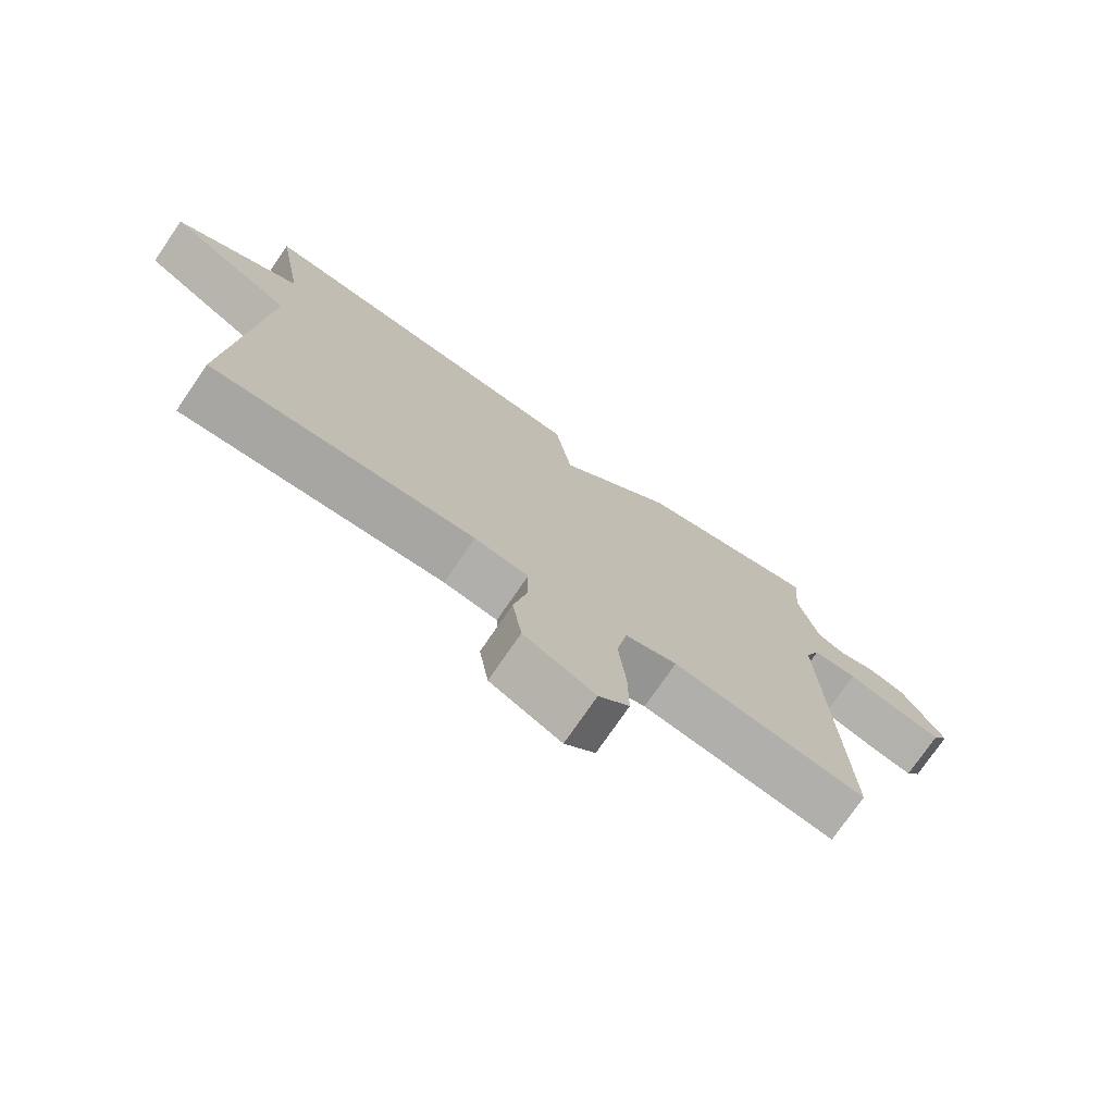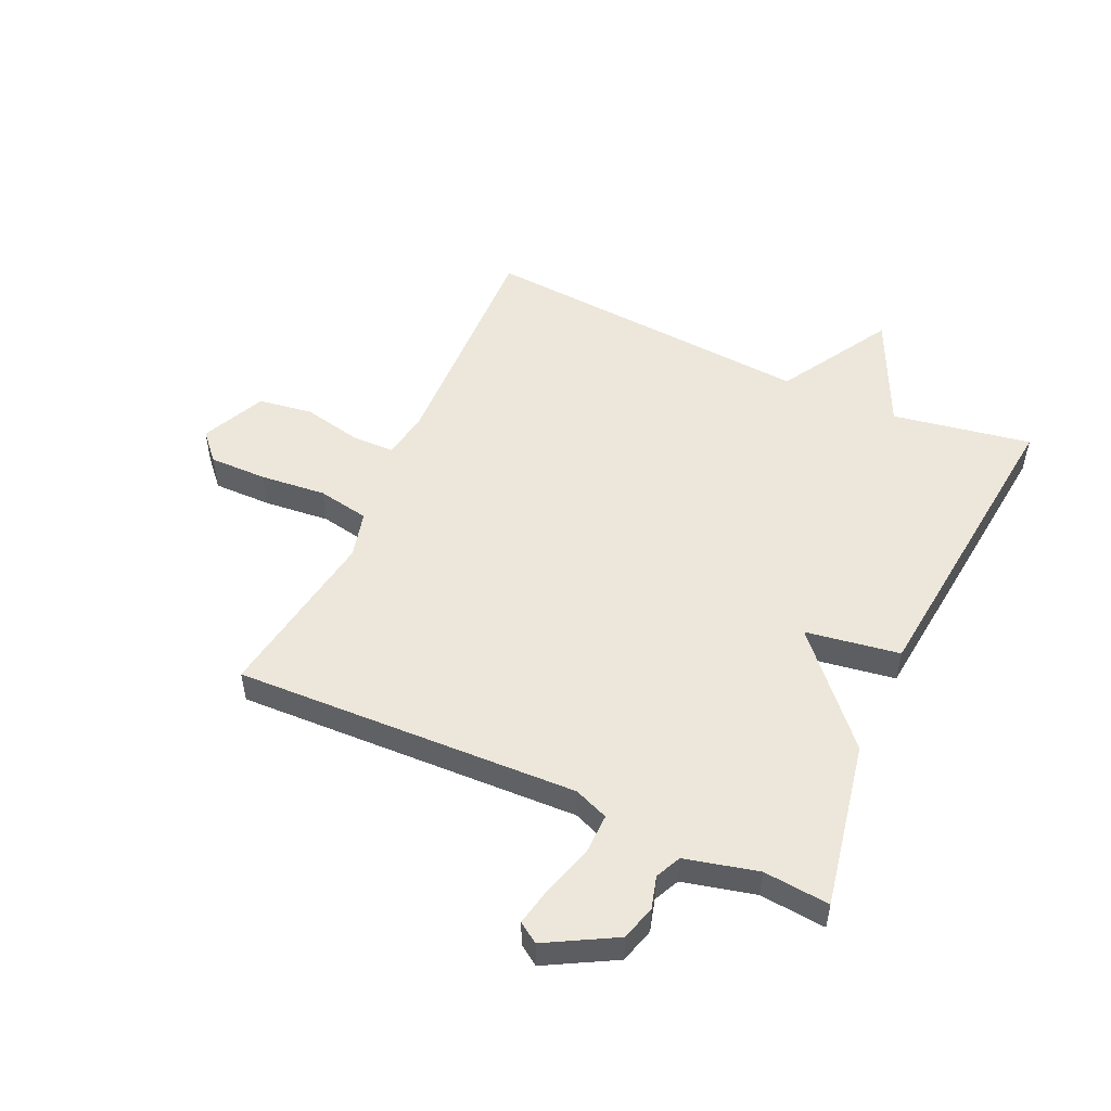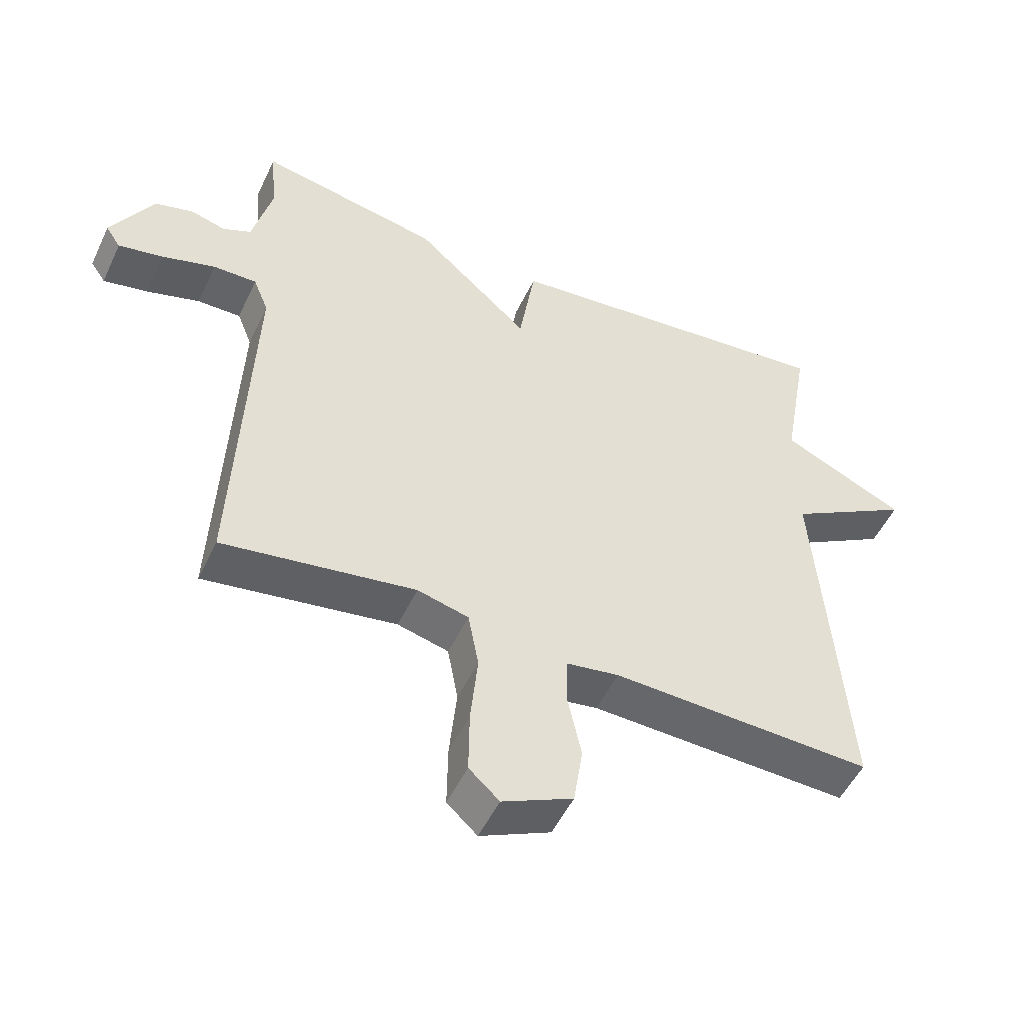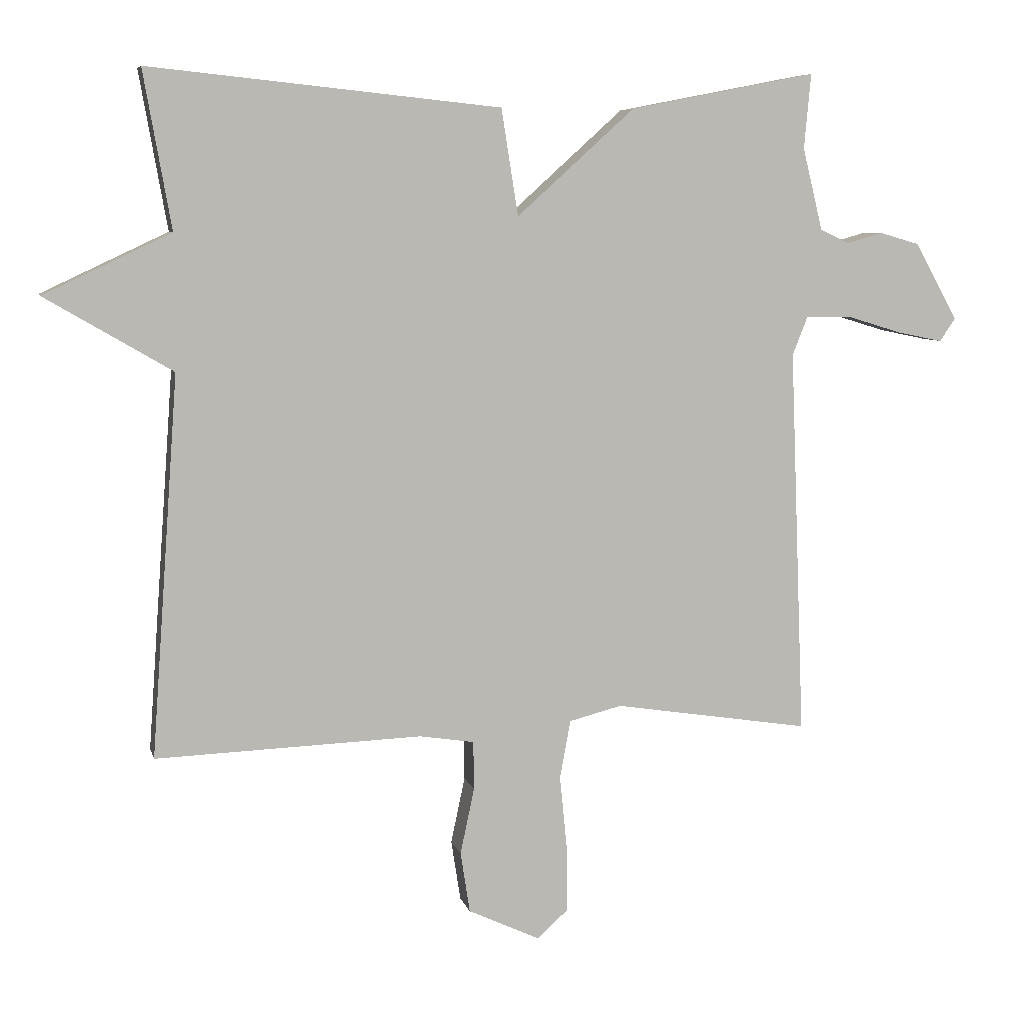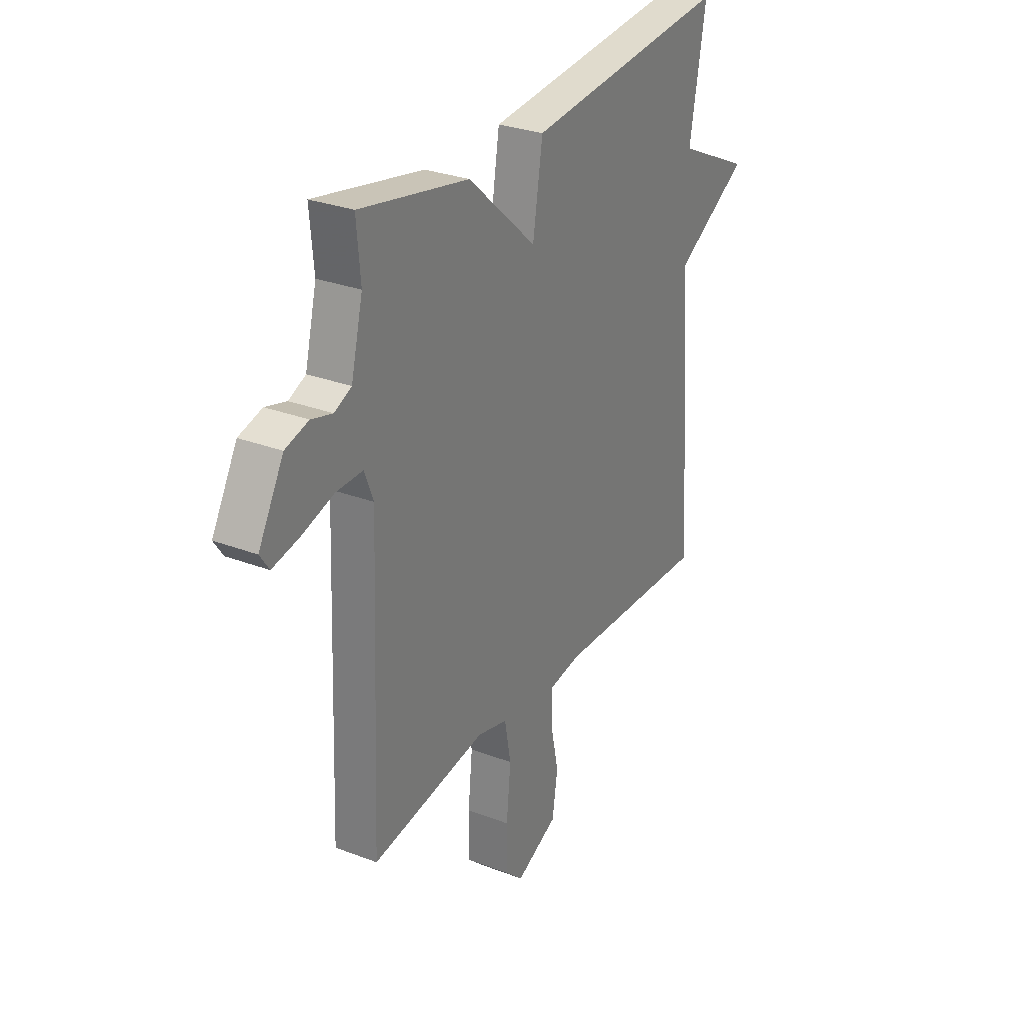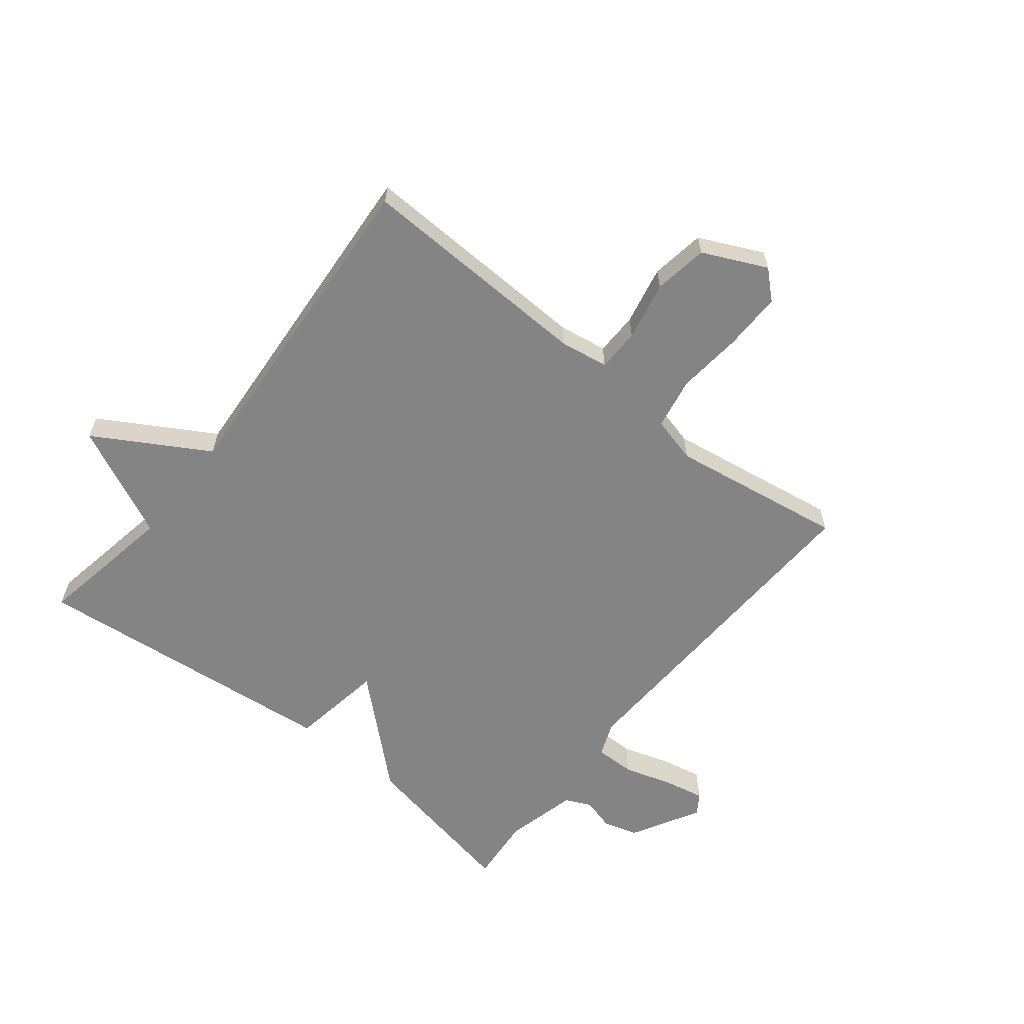
<metadata>
{"format":"obj","ext":"obj","renderer":"f3d","projection":"perspective","resolution":1024,"background":"white","views":[{"elev":-75.0,"azim":145.6,"up":"+Z"},{"elev":51.7,"azim":-65.4,"up":"+Y"},{"elev":-51.4,"azim":-24.9,"up":"+Z"},{"elev":7.2,"azim":167.0,"up":"+Z"},{"elev":29.1,"azim":-60.4,"up":"+Z"},{"elev":-61.3,"azim":141.4,"up":"+Y"}]}
</metadata>
<code>
v 0.5 0.07 0.5
v 0.459 0.07 0.266
v 0.648 0.07 0.177
v 0.459 0.07 0.066
v 0.5 0.07 -0.5
v 0.103 0.07 -0.486
v 0.022 0.07 -0.499
v 0.021 0.07 -0.571
v 0.042 0.07 -0.67
v 0.028 0.07 -0.761
v -0.079 0.07 -0.811
v -0.125 0.07 -0.769
v -0.124 0.07 -0.672
v -0.113 0.07 -0.561
v -0.129 0.07 -0.474
v -0.207 0.07 -0.454
v -0.5 0.07 -0.5
v -0.477 0.07 0.078
v -0.5 0.07 0.136
v -0.567 0.07 0.135
v -0.649 0.07 0.11
v -0.717 0.07 0.096
v -0.74 0.07 0.13
v -0.676 0.07 0.245
v -0.617 0.07 0.262
v -0.563 0.07 0.247
v -0.52 0.07 0.267
v -0.49 0.07 0.389
v -0.5 0.07 0.5
v -0.222 0.07 0.446
v -0.047 0.07 0.288
v -0.022 0.07 0.446
v 0.5 0 0.5
v 0.459 0 0.266
v 0.648 0 0.177
v 0.459 0 0.066
v 0.5 0 -0.5
v 0.103 0 -0.486
v 0.022 0 -0.499
v 0.021 0 -0.571
v 0.042 0 -0.67
v 0.028 0 -0.761
v -0.079 0 -0.811
v -0.125 0 -0.769
v -0.124 0 -0.672
v -0.113 0 -0.561
v -0.129 0 -0.474
v -0.207 0 -0.454
v -0.5 0 -0.5
v -0.477 0 0.078
v -0.5 0 0.136
v -0.567 0 0.135
v -0.649 0 0.11
v -0.717 0 0.096
v -0.74 0 0.13
v -0.676 0 0.245
v -0.617 0 0.262
v -0.563 0 0.247
v -0.52 0 0.267
v -0.49 0 0.389
v -0.5 0 0.5
v -0.222 0 0.446
v -0.047 0 0.288
v -0.022 0 0.446
f 31 32 1 2
f 28 29 30 31
f 27 28 31
f 2 3 4
f 31 2 4
f 27 31 4
f 26 27 4
f 24 25 26
f 23 24 26
f 22 23 26
f 21 22 26
f 20 21 26
f 19 20 26
f 4 5 6
f 26 4 6
f 19 26 6
f 18 19 6 7
f 16 17 18
f 15 16 18 7
f 14 15 7 8
f 12 13 14
f 11 12 14
f 10 11 14
f 9 10 14
f 8 9 14
f 34 33 64 63
f 63 62 61 60
f 63 60 59
f 36 35 34
f 36 34 63
f 36 63 59
f 36 59 58
f 58 57 56
f 58 56 55
f 58 55 54
f 58 54 53
f 58 53 52
f 58 52 51
f 38 37 36
f 38 36 58
f 38 58 51
f 39 38 51 50
f 50 49 48
f 39 50 48 47
f 40 39 47 46
f 46 45 44
f 46 44 43
f 46 43 42
f 46 42 41
f 46 41 40
f 1 33 34 2
f 2 34 35 3
f 3 35 36 4
f 4 36 37 5
f 5 37 38 6
f 6 38 39 7
f 7 39 40 8
f 8 40 41 9
f 9 41 42 10
f 10 42 43 11
f 11 43 44 12
f 12 44 45 13
f 13 45 46 14
f 14 46 47 15
f 15 47 48 16
f 16 48 49 17
f 17 49 50 18
f 18 50 51 19
f 19 51 52 20
f 20 52 53 21
f 21 53 54 22
f 22 54 55 23
f 23 55 56 24
f 24 56 57 25
f 25 57 58 26
f 26 58 59 27
f 27 59 60 28
f 28 60 61 29
f 29 61 62 30
f 30 62 63 31
f 31 63 64 32
f 32 64 33 1

</code>
